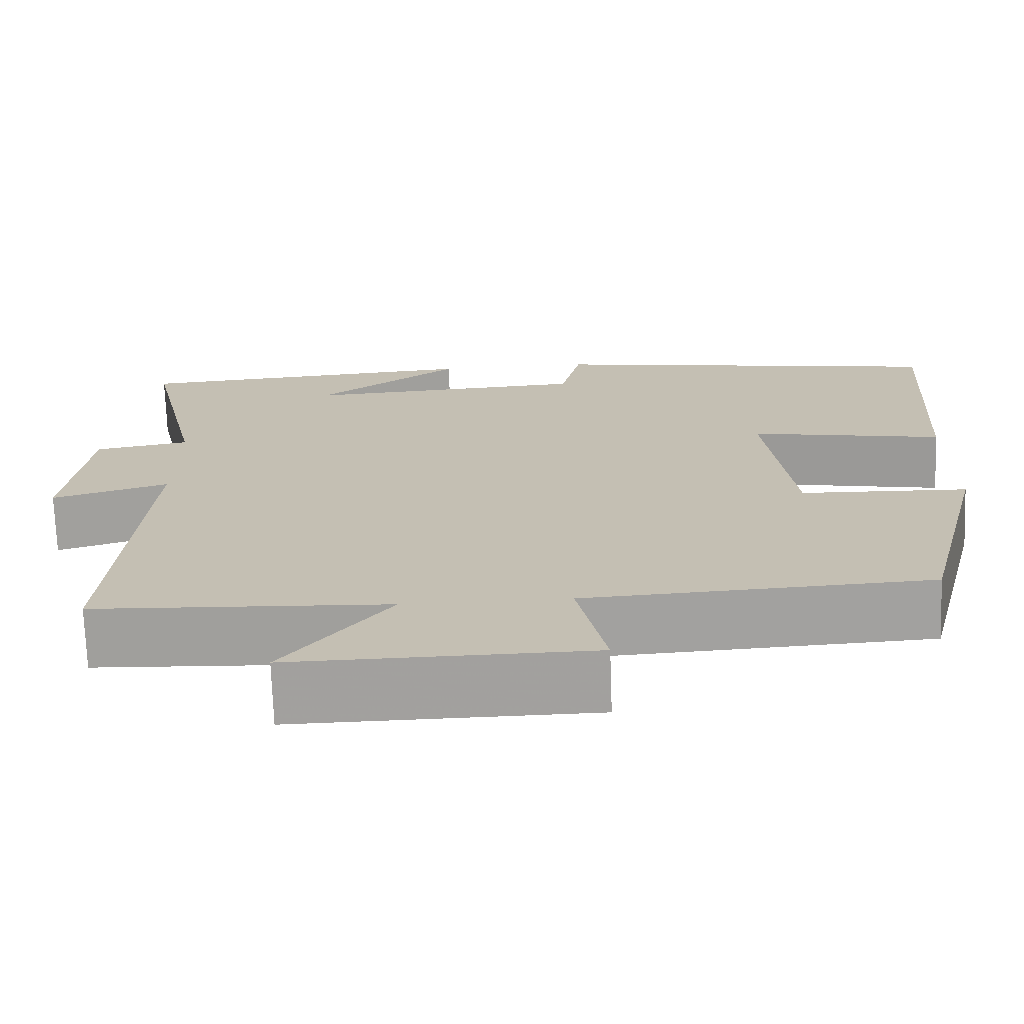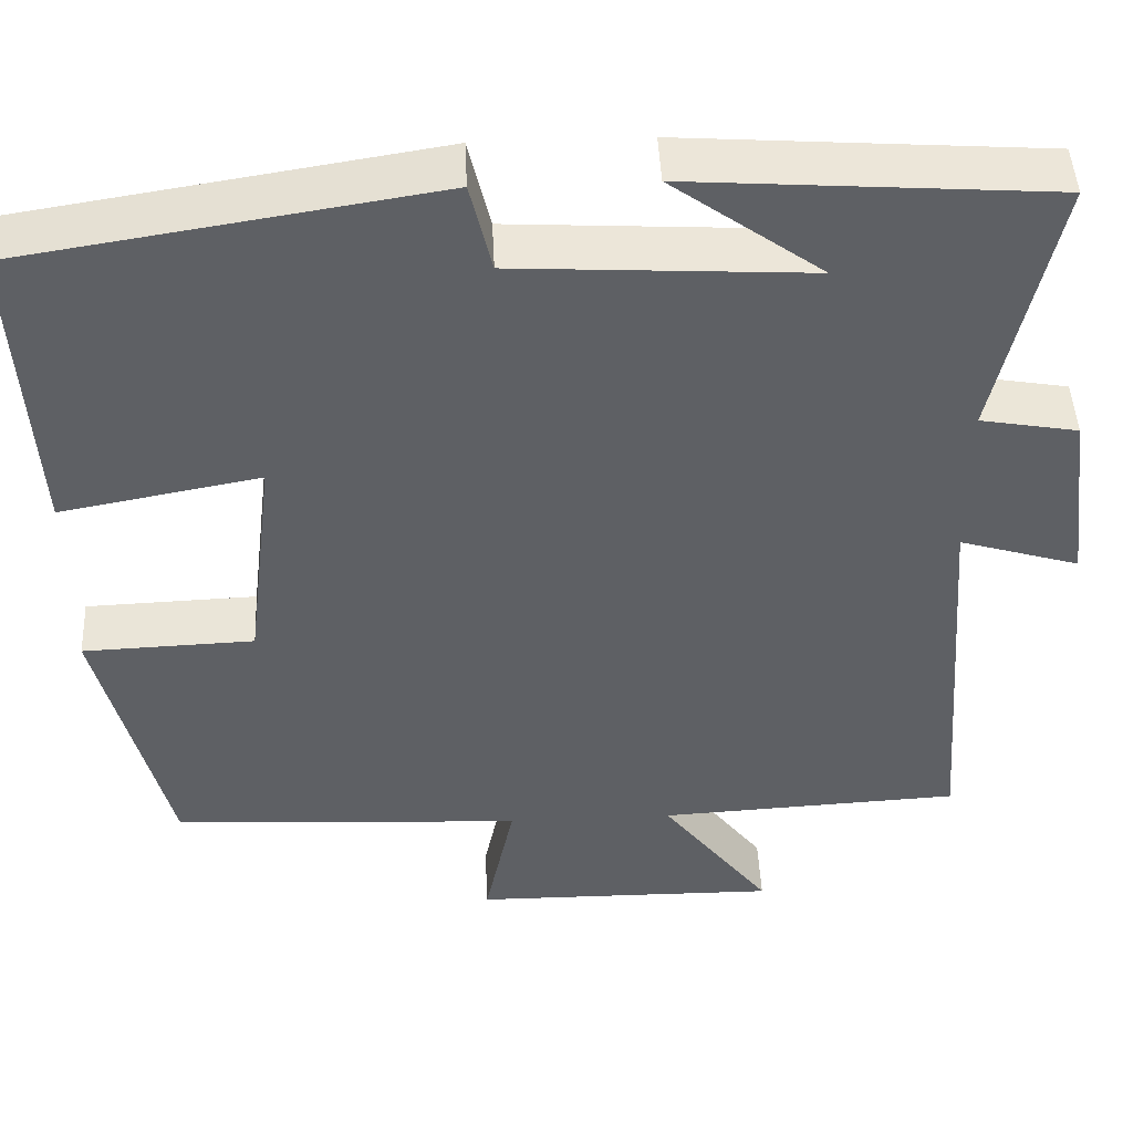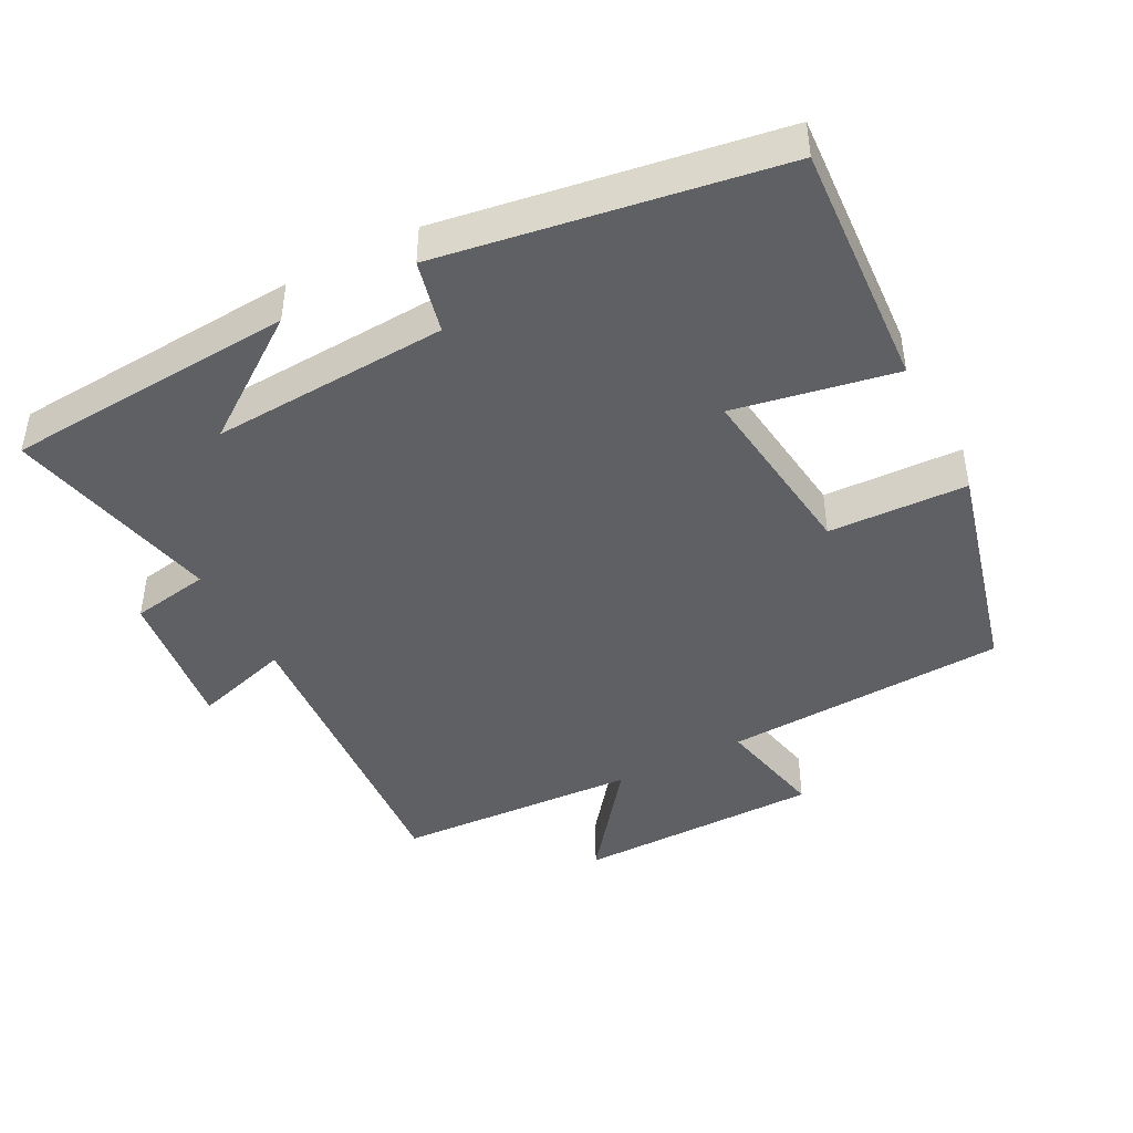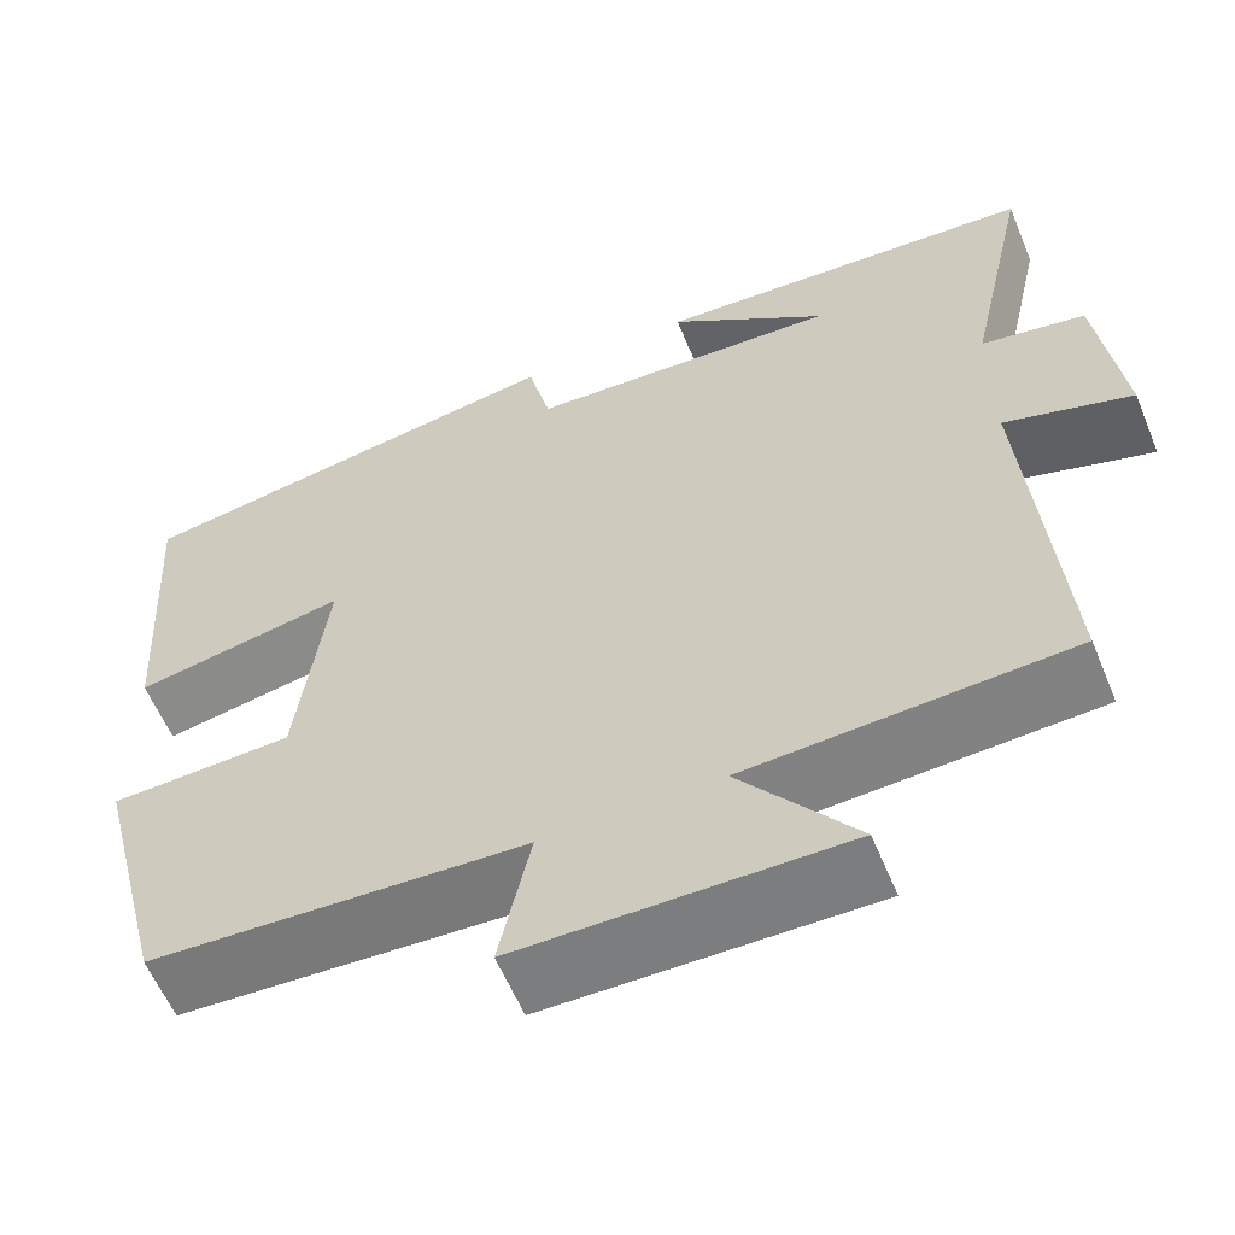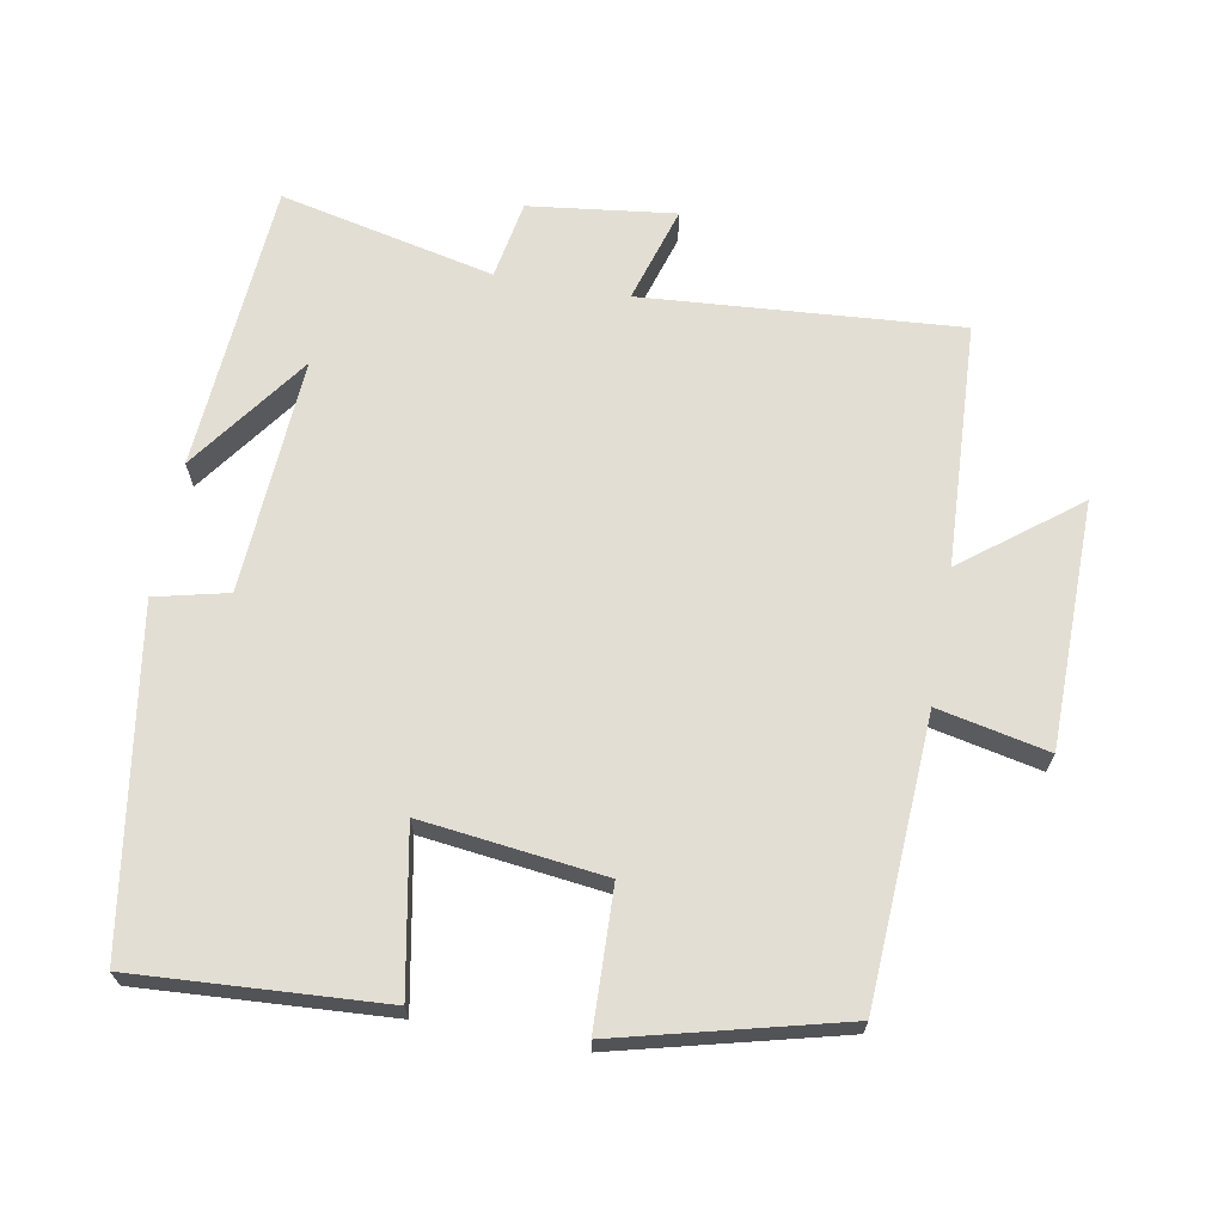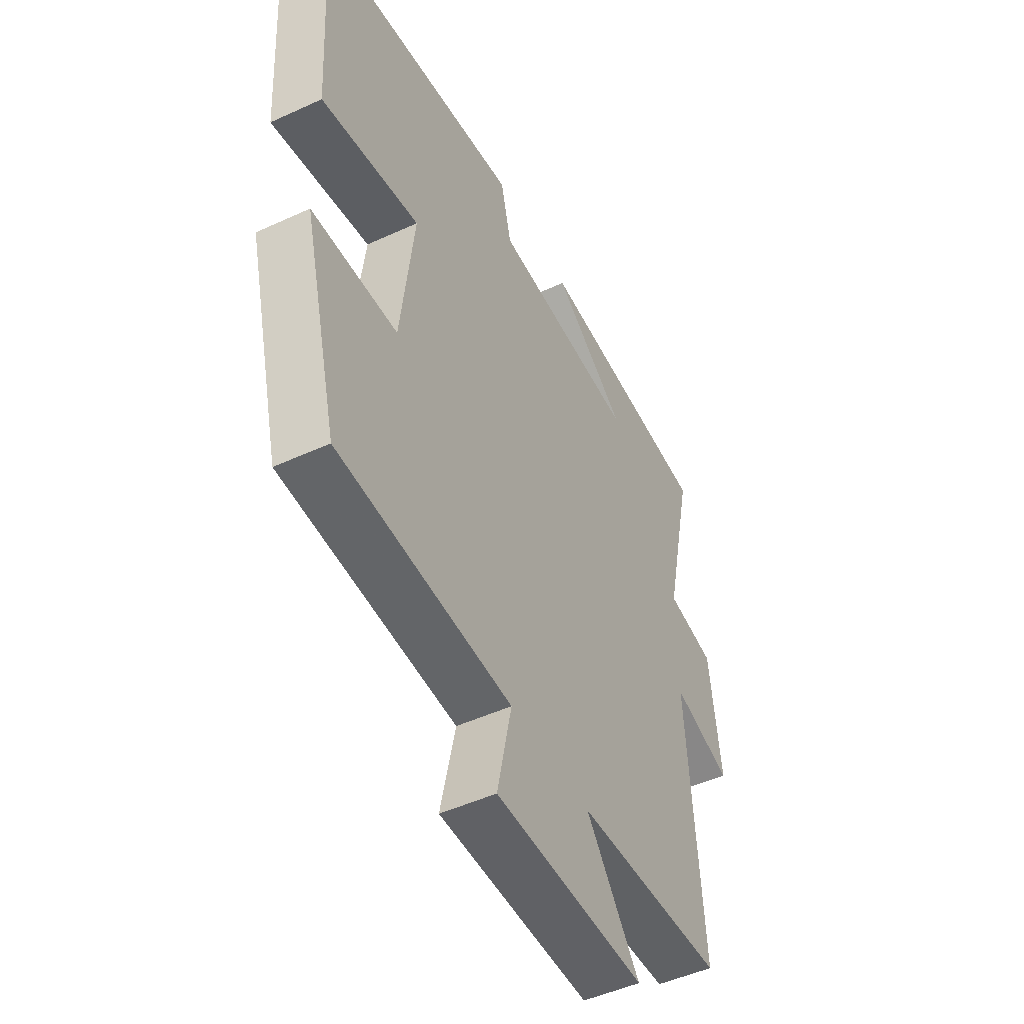
<metadata>
{"format":"obj","ext":"obj","renderer":"f3d","projection":"perspective","resolution":1024,"background":"white","views":[{"elev":-71.8,"azim":2.0,"up":"+Z"},{"elev":46.4,"azim":177.3,"up":"+Z"},{"elev":-43.9,"azim":27.5,"up":"+Y"},{"elev":-59.3,"azim":-157.6,"up":"+Z"},{"elev":67.3,"azim":100.3,"up":"+Y"},{"elev":-48.8,"azim":117.1,"up":"+Z"}]}
</metadata>
<code>
v -0.569 0.07 0.47
v -0.151 0.07 0.5
v -0.324 0.07 0.375
v 0.016 0.07 0.395
v 0.041 0.07 0.5
v 0.522 0.07 0.424
v 0.5 0.07 0.068
v 0.269 0.07 0.111
v 0.301 0.07 -0.151
v 0.5 0.07 -0.158
v 0.419 0.07 -0.478
v 0.011 0.07 -0.5
v 0.045 0.07 -0.659
v -0.309 0.07 -0.663
v -0.183 0.07 -0.5
v -0.534 0.07 -0.482
v -0.5 0.07 -0.027
v -0.639 0.07 -0.069
v -0.613 0.07 0.141
v -0.5 0.07 0.161
v -0.569 0 0.47
v -0.151 0 0.5
v -0.324 0 0.375
v 0.016 0 0.395
v 0.041 0 0.5
v 0.522 0 0.424
v 0.5 0 0.068
v 0.269 0 0.111
v 0.301 0 -0.151
v 0.5 0 -0.158
v 0.419 0 -0.478
v 0.011 0 -0.5
v 0.045 0 -0.659
v -0.309 0 -0.663
v -0.183 0 -0.5
v -0.534 0 -0.482
v -0.5 0 -0.027
v -0.639 0 -0.069
v -0.613 0 0.141
v -0.5 0 0.161
f 17 18 19 20
f 15 16 17
f 15 17 20
f 12 13 14 15
f 9 10 11 12
f 8 9 12 15
f 5 6 7 8
f 4 5 8 15
f 3 4 15 20
f 1 2 3
f 1 3 20
f 40 39 38 37
f 37 36 35
f 40 37 35
f 35 34 33 32
f 32 31 30 29
f 35 32 29 28
f 28 27 26 25
f 35 28 25 24
f 40 35 24 23
f 23 22 21
f 40 23 21
f 1 21 22 2
f 2 22 23 3
f 3 23 24 4
f 4 24 25 5
f 5 25 26 6
f 6 26 27 7
f 7 27 28 8
f 8 28 29 9
f 9 29 30 10
f 10 30 31 11
f 11 31 32 12
f 12 32 33 13
f 13 33 34 14
f 14 34 35 15
f 15 35 36 16
f 16 36 37 17
f 17 37 38 18
f 18 38 39 19
f 19 39 40 20
f 20 40 21 1

</code>
